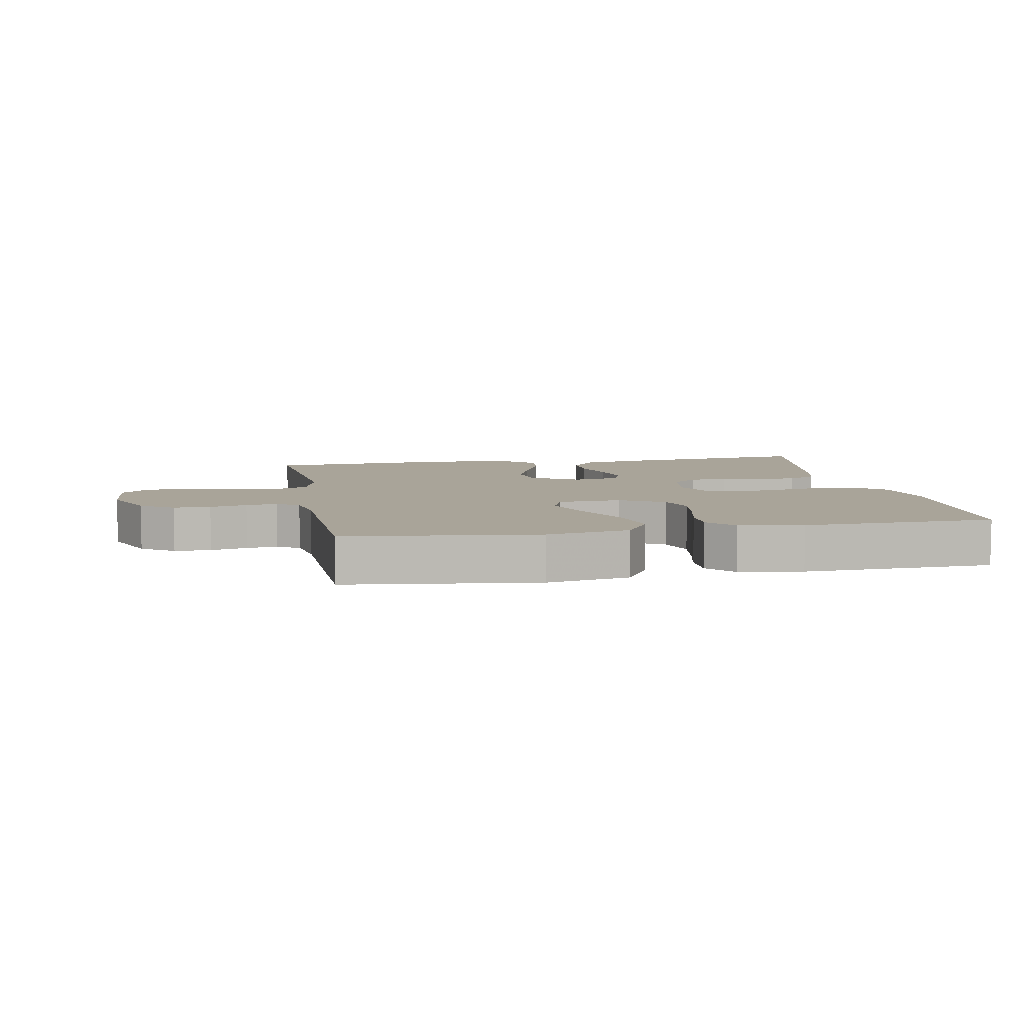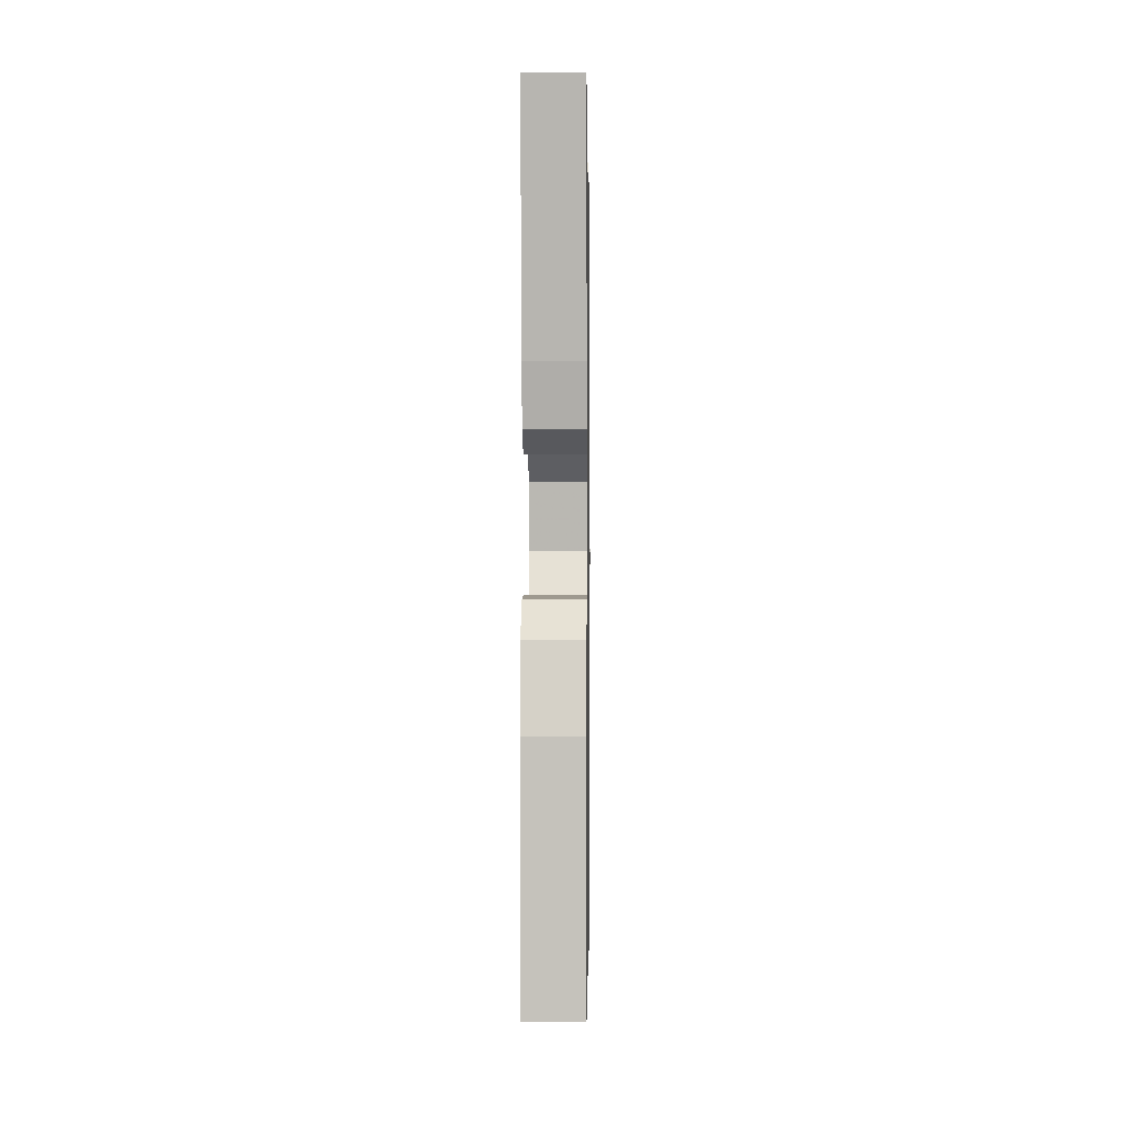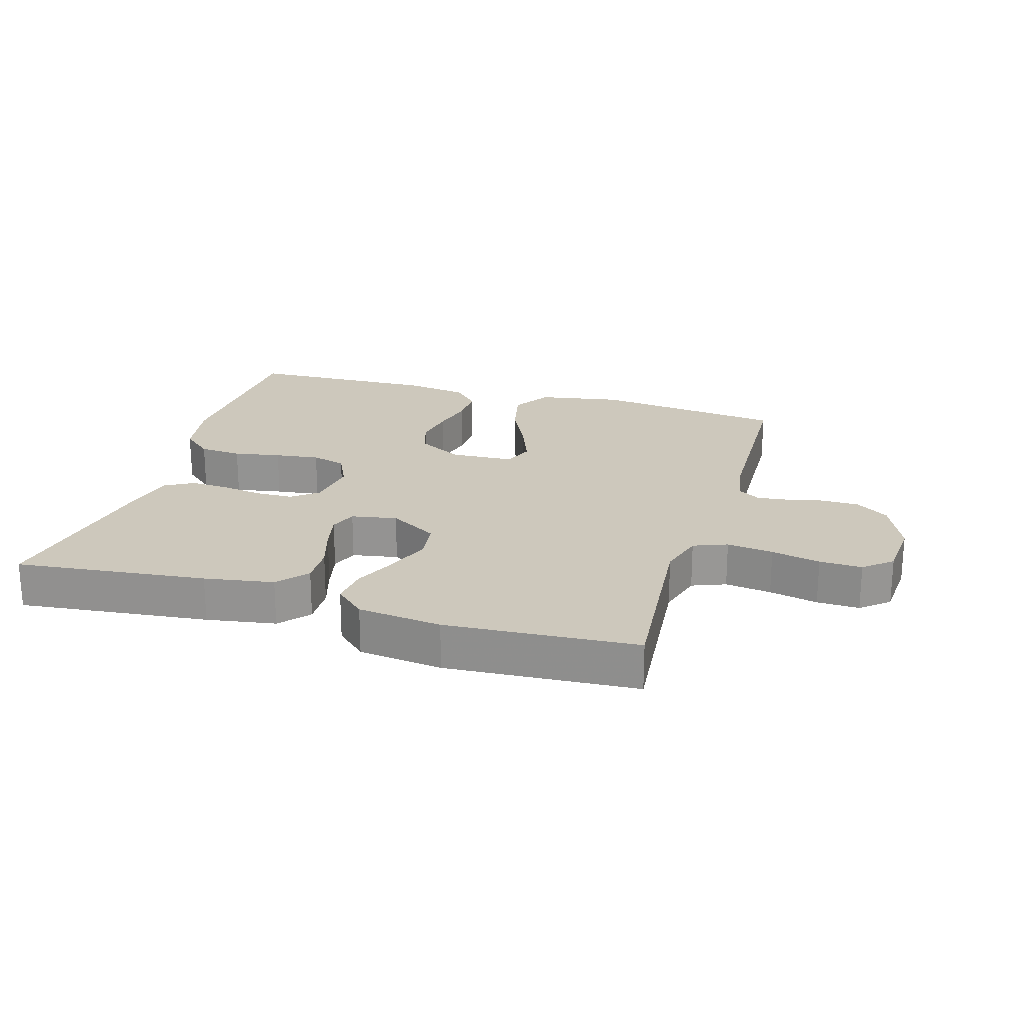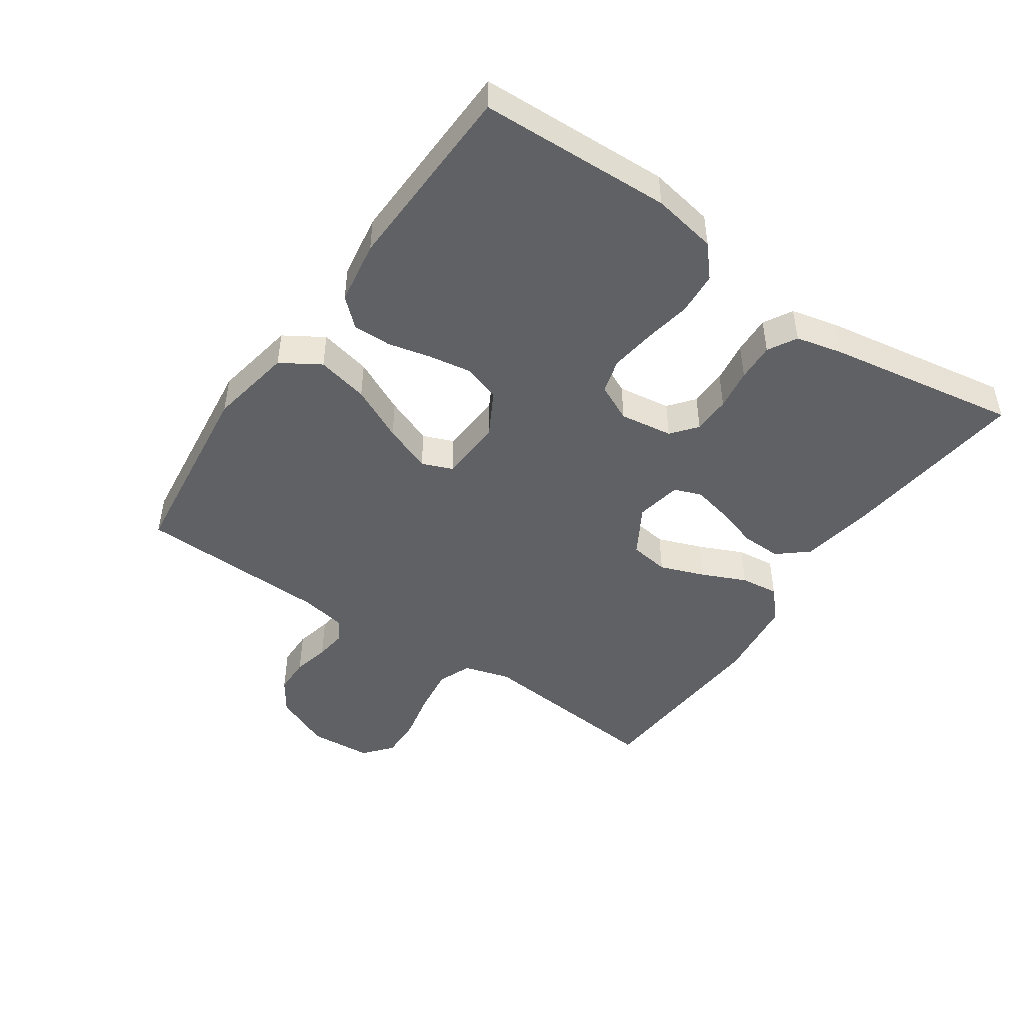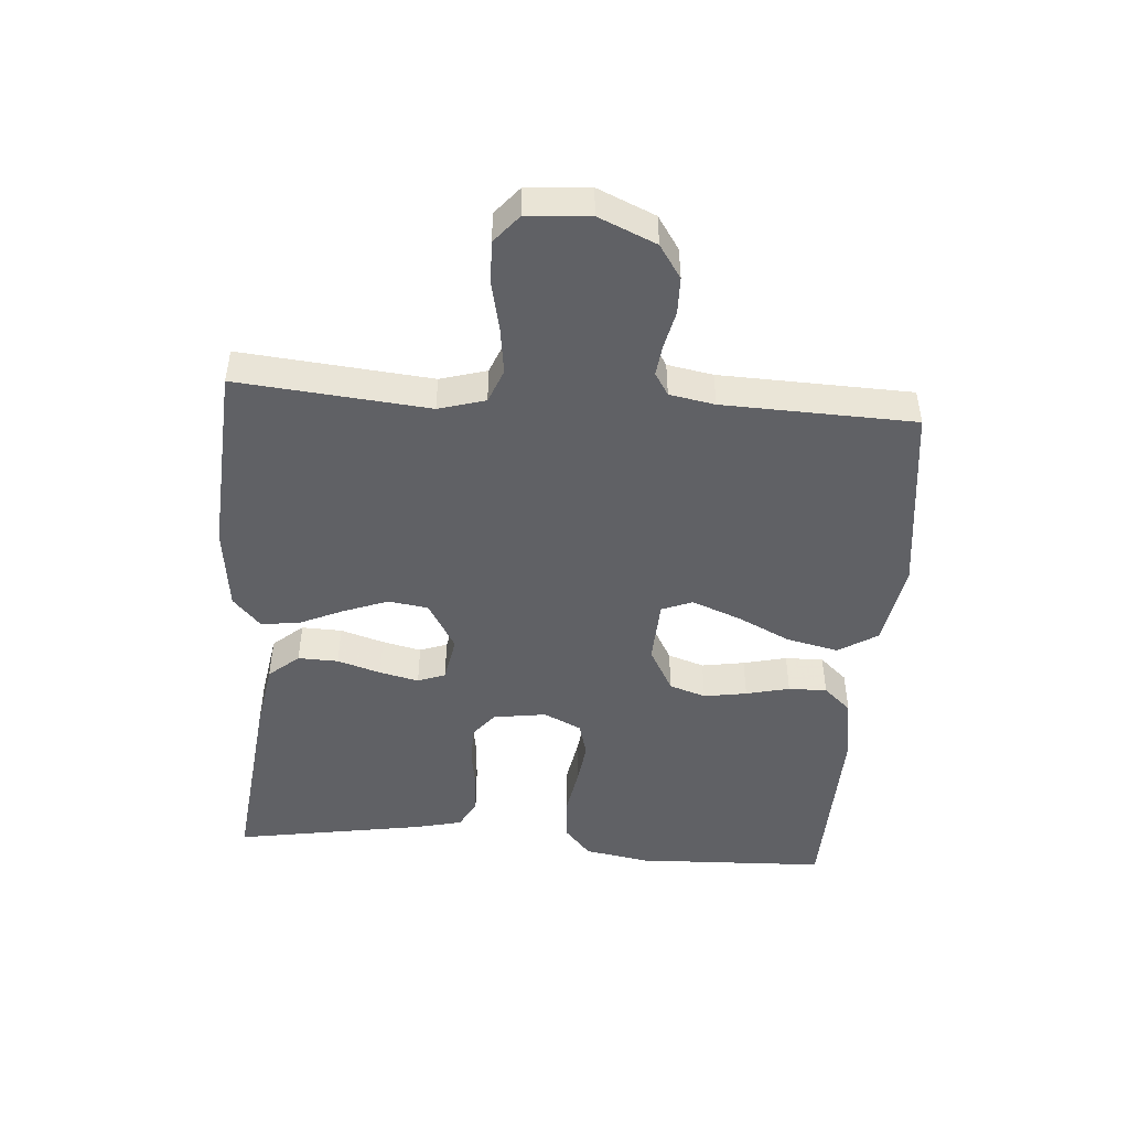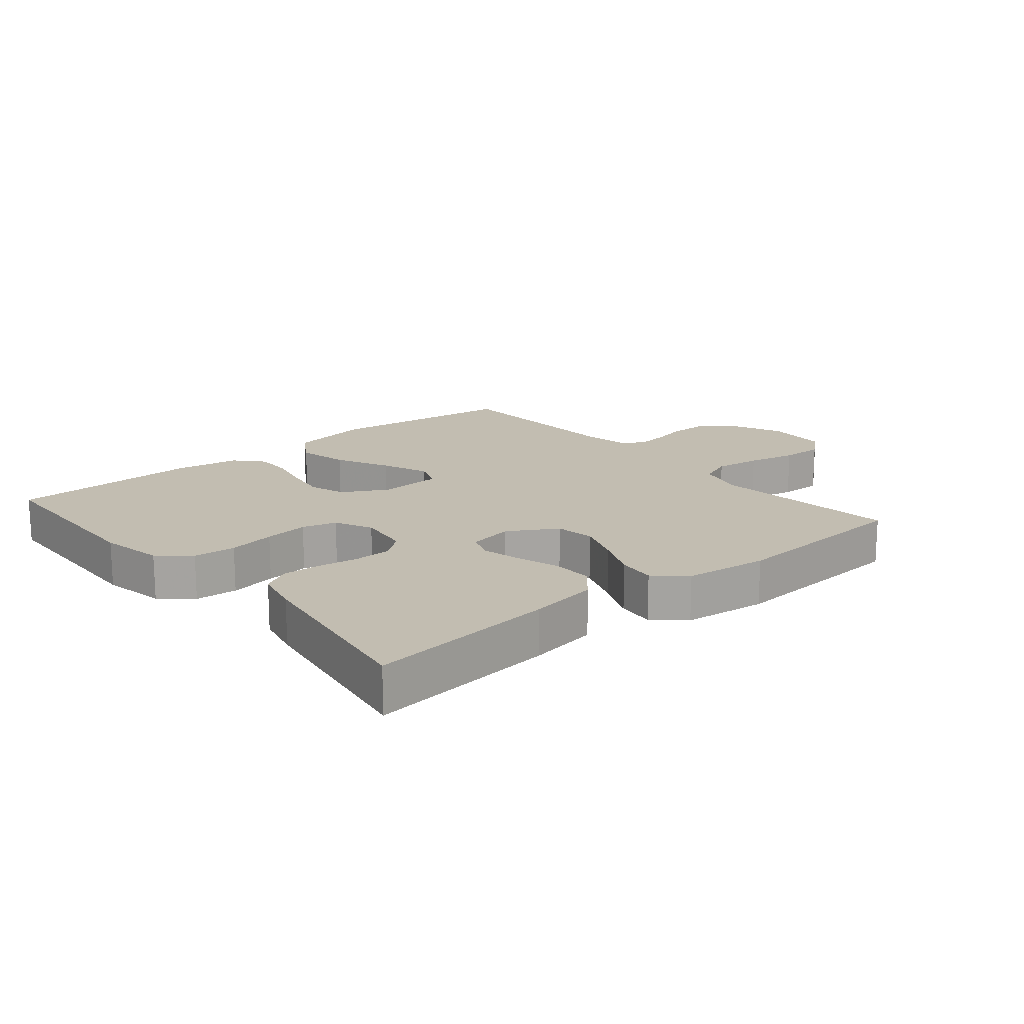
<metadata>
{"format":"obj","ext":"obj","renderer":"f3d","projection":"perspective","resolution":1024,"background":"white","views":[{"elev":7.3,"azim":169.5,"up":"+Y"},{"elev":-0.7,"azim":-89.2,"up":"+Z"},{"elev":22.2,"azim":16.6,"up":"+Y"},{"elev":-46.8,"azim":-124.6,"up":"+Y"},{"elev":-47.4,"azim":85.7,"up":"+Y"},{"elev":16.8,"azim":-40.2,"up":"+Y"}]}
</metadata>
<code>
v -0.5 0.07 0.5
v -0.2 0.07 0.467
v -0.091 0.07 0.449
v -0.051 0.07 0.402
v -0.053 0.07 0.339
v -0.074 0.07 0.271
v -0.088 0.07 0.21
v -0.072 0.07 0.167
v 0 0.07 0.154
v 0.076 0.07 0.199
v 0.085 0.07 0.261
v 0.059 0.07 0.331
v 0.028 0.07 0.4
v 0.021 0.07 0.46
v 0.068 0.07 0.503
v 0.2 0.07 0.519
v 0.5 0.07 0.5
v 0.472 0.07 0.2
v 0.493 0.07 0.127
v 0.546 0.07 0.106
v 0.619 0.07 0.116
v 0.696 0.07 0.133
v 0.763 0.07 0.135
v 0.807 0.07 0.098
v 0.814 0.07 0
v 0.775 0.07 -0.09
v 0.723 0.07 -0.125
v 0.665 0.07 -0.126
v 0.607 0.07 -0.113
v 0.558 0.07 -0.107
v 0.523 0.07 -0.129
v 0.51 0.07 -0.2
v 0.5 0.07 -0.5
v 0.2 0.07 -0.537
v 0.069 0.07 -0.514
v 0.031 0.07 -0.453
v 0.049 0.07 -0.372
v 0.09 0.07 -0.287
v 0.119 0.07 -0.212
v 0.1 0.07 -0.164
v 0 0.07 -0.159
v -0.07 0.07 -0.198
v -0.089 0.07 -0.255
v -0.078 0.07 -0.322
v -0.062 0.07 -0.39
v -0.061 0.07 -0.45
v -0.1 0.07 -0.493
v -0.2 0.07 -0.509
v -0.5 0.07 -0.5
v -0.511 0.07 -0.2
v -0.493 0.07 -0.099
v -0.445 0.07 -0.057
v -0.378 0.07 -0.052
v -0.304 0.07 -0.065
v -0.234 0.07 -0.074
v -0.18 0.07 -0.059
v -0.152 0.07 0
v -0.164 0.07 0.083
v -0.204 0.07 0.115
v -0.263 0.07 0.116
v -0.328 0.07 0.106
v -0.388 0.07 0.103
v -0.433 0.07 0.128
v -0.45 0.07 0.2
v -0.5 0 0.5
v -0.2 0 0.467
v -0.091 0 0.449
v -0.051 0 0.402
v -0.053 0 0.339
v -0.074 0 0.271
v -0.088 0 0.21
v -0.072 0 0.167
v 0 0 0.154
v 0.076 0 0.199
v 0.085 0 0.261
v 0.059 0 0.331
v 0.028 0 0.4
v 0.021 0 0.46
v 0.068 0 0.503
v 0.2 0 0.519
v 0.5 0 0.5
v 0.472 0 0.2
v 0.493 0 0.127
v 0.546 0 0.106
v 0.619 0 0.116
v 0.696 0 0.133
v 0.763 0 0.135
v 0.807 0 0.098
v 0.814 0 0
v 0.775 0 -0.09
v 0.723 0 -0.125
v 0.665 0 -0.126
v 0.607 0 -0.113
v 0.558 0 -0.107
v 0.523 0 -0.129
v 0.51 0 -0.2
v 0.5 0 -0.5
v 0.2 0 -0.537
v 0.069 0 -0.514
v 0.031 0 -0.453
v 0.049 0 -0.372
v 0.09 0 -0.287
v 0.119 0 -0.212
v 0.1 0 -0.164
v 0 0 -0.159
v -0.07 0 -0.198
v -0.089 0 -0.255
v -0.078 0 -0.322
v -0.062 0 -0.39
v -0.061 0 -0.45
v -0.1 0 -0.493
v -0.2 0 -0.509
v -0.5 0 -0.5
v -0.511 0 -0.2
v -0.493 0 -0.099
v -0.445 0 -0.057
v -0.378 0 -0.052
v -0.304 0 -0.065
v -0.234 0 -0.074
v -0.18 0 -0.059
v -0.152 0 0
v -0.164 0 0.083
v -0.204 0 0.115
v -0.263 0 0.116
v -0.328 0 0.106
v -0.388 0 0.103
v -0.433 0 0.128
v -0.45 0 0.2
f 60 61 62 63
f 59 60 63 64
f 51 52 53 54
f 51 54 55
f 50 51 55
f 49 50 55 56
f 47 48 49 56
f 44 45 46 47
f 43 44 47 56
f 35 36 37 38
f 35 38 39
f 32 33 34 35
f 31 32 35 39
f 30 31 39 40
f 26 27 28 29
f 26 29 30
f 25 26 30
f 21 22 23 24
f 20 21 24 25
f 15 16 17 18
f 15 18 19
f 12 13 14 15
f 11 12 15 19
f 10 11 19 20
f 3 4 5 6
f 3 6 7
f 2 3 7
f 59 64 1 2
f 58 59 2 7
f 57 58 7 8
f 42 43 56 57
f 41 42 57 8
f 40 41 8 9
f 20 25 30 40
f 9 10 20 40
f 127 126 125 124
f 128 127 124 123
f 118 117 116 115
f 119 118 115
f 119 115 114
f 120 119 114 113
f 120 113 112 111
f 111 110 109 108
f 120 111 108 107
f 102 101 100 99
f 103 102 99
f 99 98 97 96
f 103 99 96 95
f 104 103 95 94
f 93 92 91 90
f 94 93 90
f 94 90 89
f 88 87 86 85
f 89 88 85 84
f 82 81 80 79
f 83 82 79
f 79 78 77 76
f 83 79 76 75
f 84 83 75 74
f 70 69 68 67
f 71 70 67
f 71 67 66
f 66 65 128 123
f 71 66 123 122
f 72 71 122 121
f 121 120 107 106
f 72 121 106 105
f 73 72 105 104
f 104 94 89 84
f 104 84 74 73
f 1 65 66 2
f 2 66 67 3
f 3 67 68 4
f 4 68 69 5
f 5 69 70 6
f 6 70 71 7
f 7 71 72 8
f 8 72 73 9
f 9 73 74 10
f 10 74 75 11
f 11 75 76 12
f 12 76 77 13
f 13 77 78 14
f 14 78 79 15
f 15 79 80 16
f 16 80 81 17
f 17 81 82 18
f 18 82 83 19
f 19 83 84 20
f 20 84 85 21
f 21 85 86 22
f 22 86 87 23
f 23 87 88 24
f 24 88 89 25
f 25 89 90 26
f 26 90 91 27
f 27 91 92 28
f 28 92 93 29
f 29 93 94 30
f 30 94 95 31
f 31 95 96 32
f 32 96 97 33
f 33 97 98 34
f 34 98 99 35
f 35 99 100 36
f 36 100 101 37
f 37 101 102 38
f 38 102 103 39
f 39 103 104 40
f 40 104 105 41
f 41 105 106 42
f 42 106 107 43
f 43 107 108 44
f 44 108 109 45
f 45 109 110 46
f 46 110 111 47
f 47 111 112 48
f 48 112 113 49
f 49 113 114 50
f 50 114 115 51
f 51 115 116 52
f 52 116 117 53
f 53 117 118 54
f 54 118 119 55
f 55 119 120 56
f 56 120 121 57
f 57 121 122 58
f 58 122 123 59
f 59 123 124 60
f 60 124 125 61
f 61 125 126 62
f 62 126 127 63
f 63 127 128 64
f 64 128 65 1

</code>
